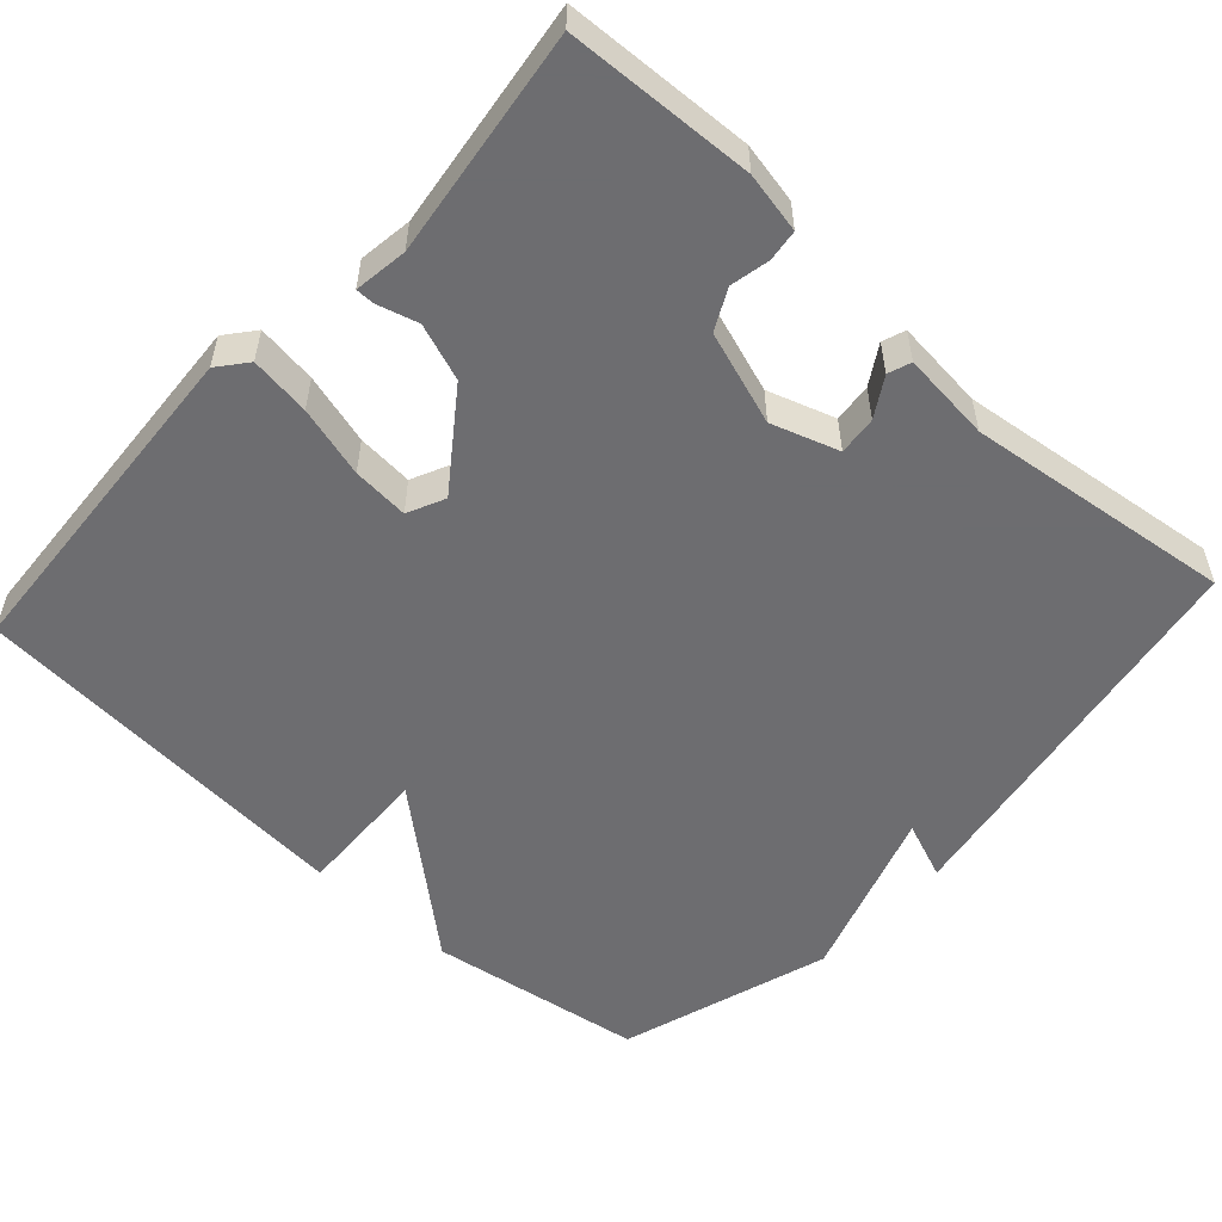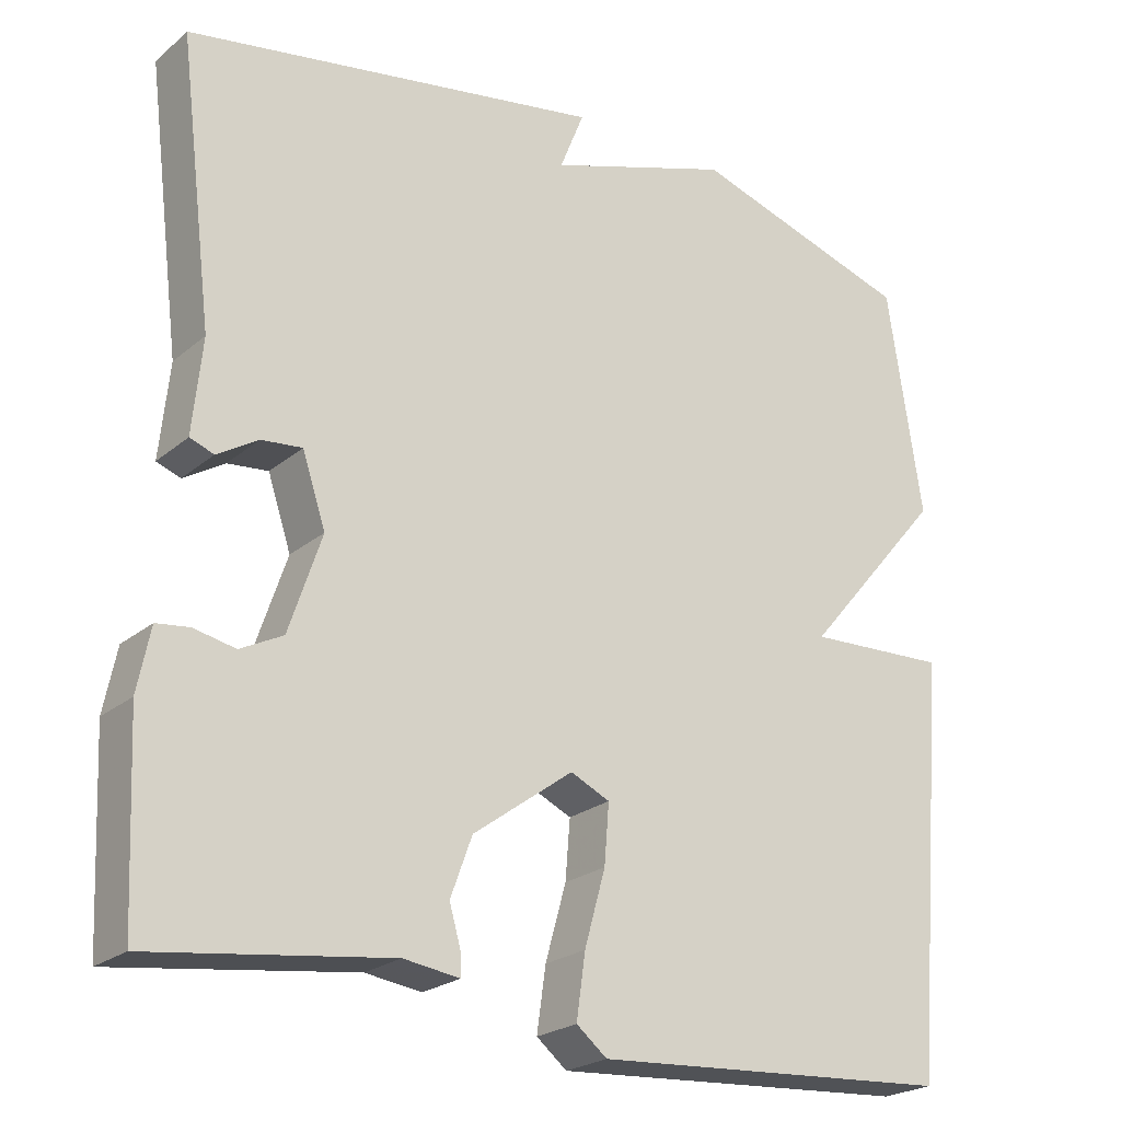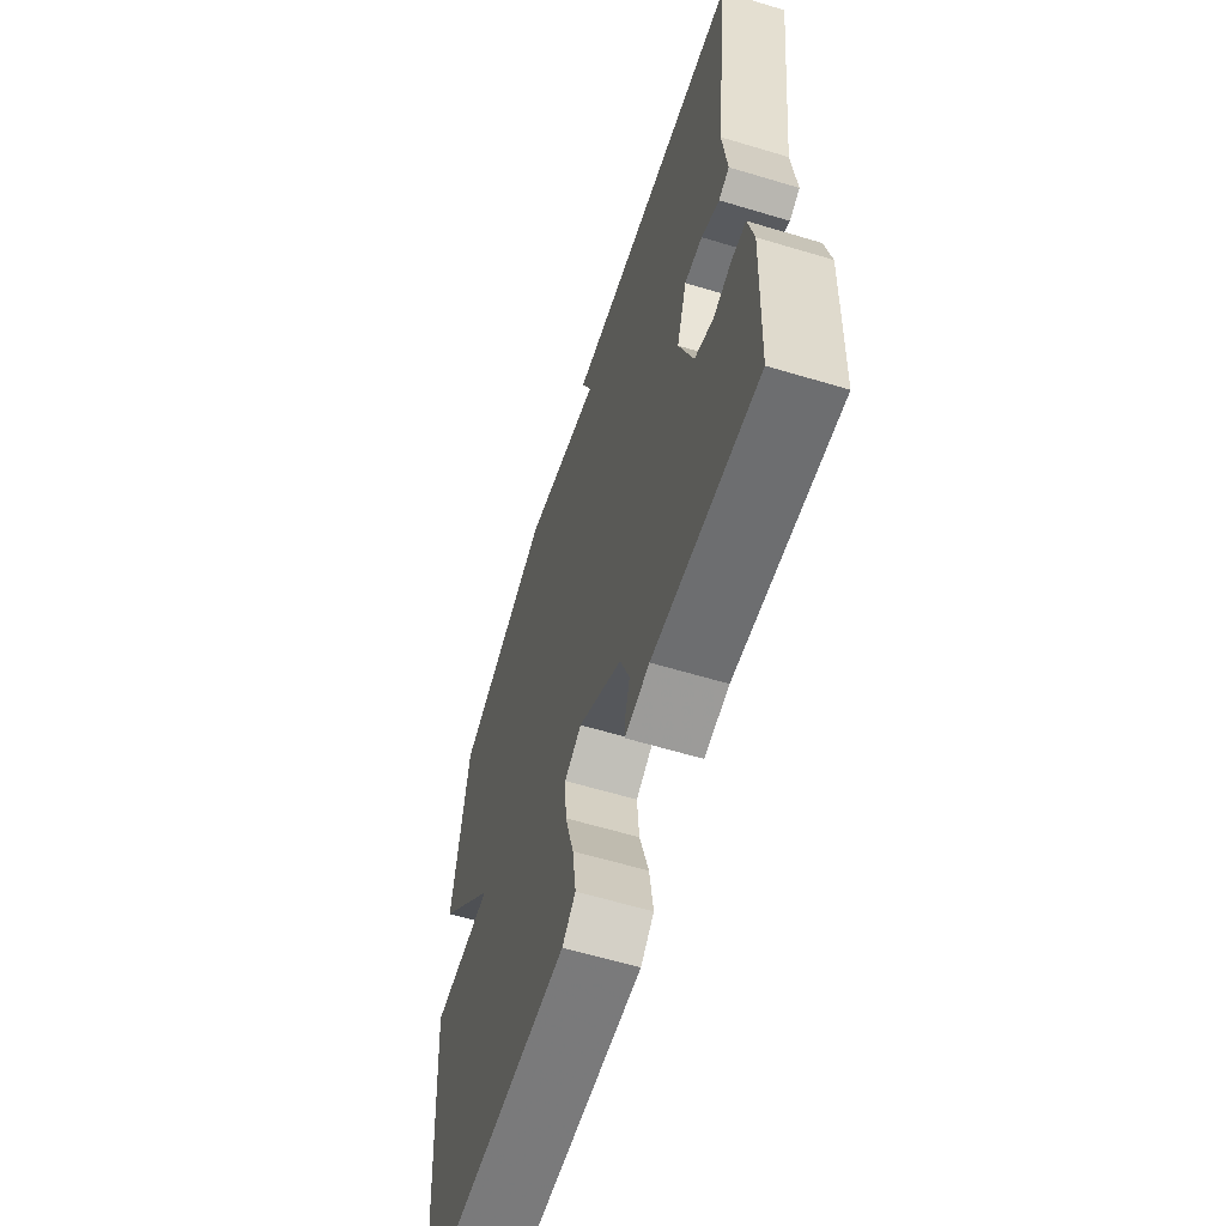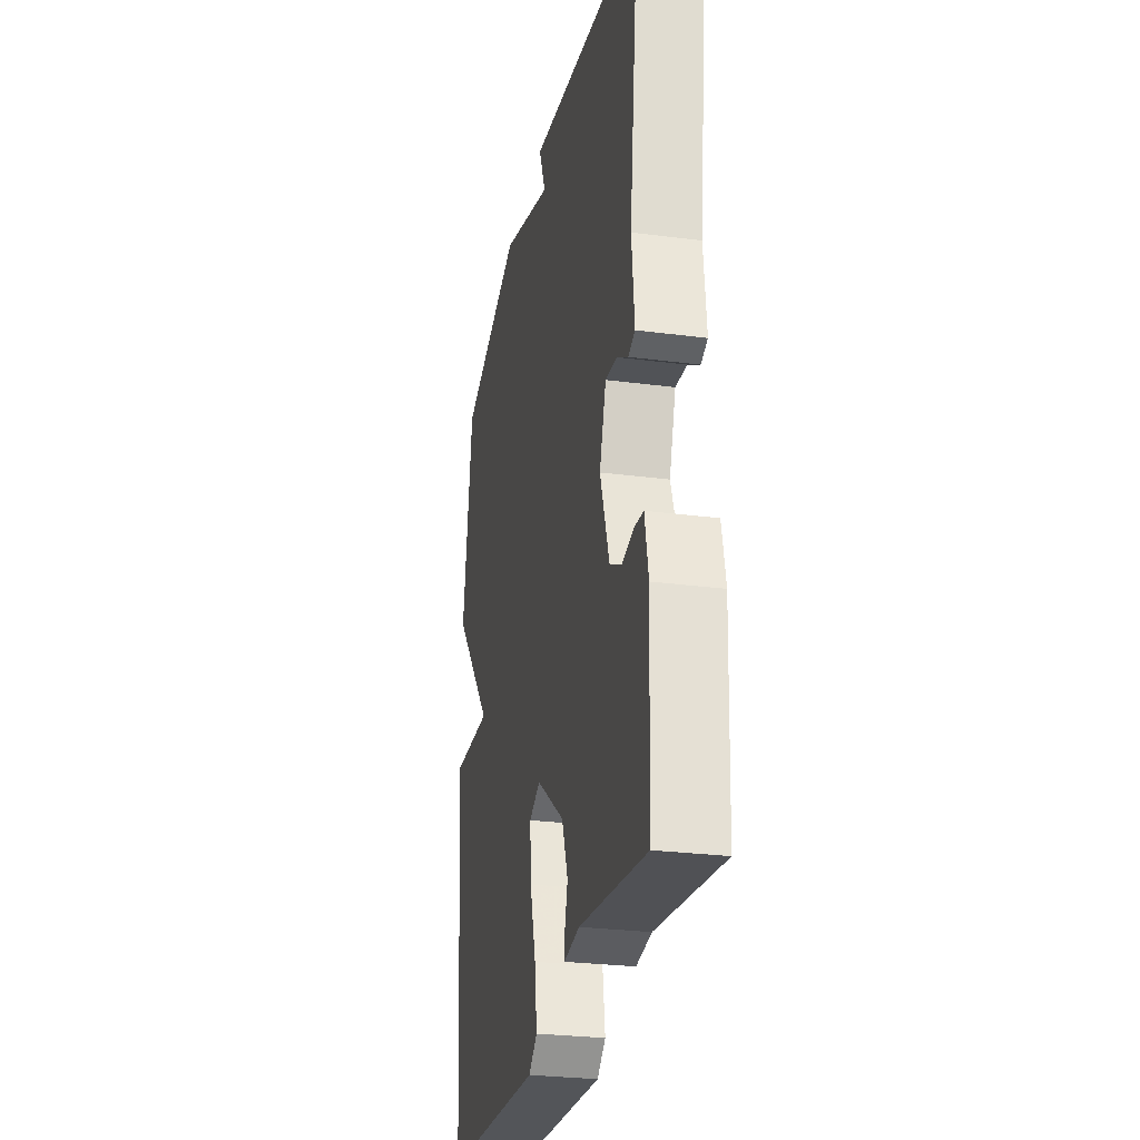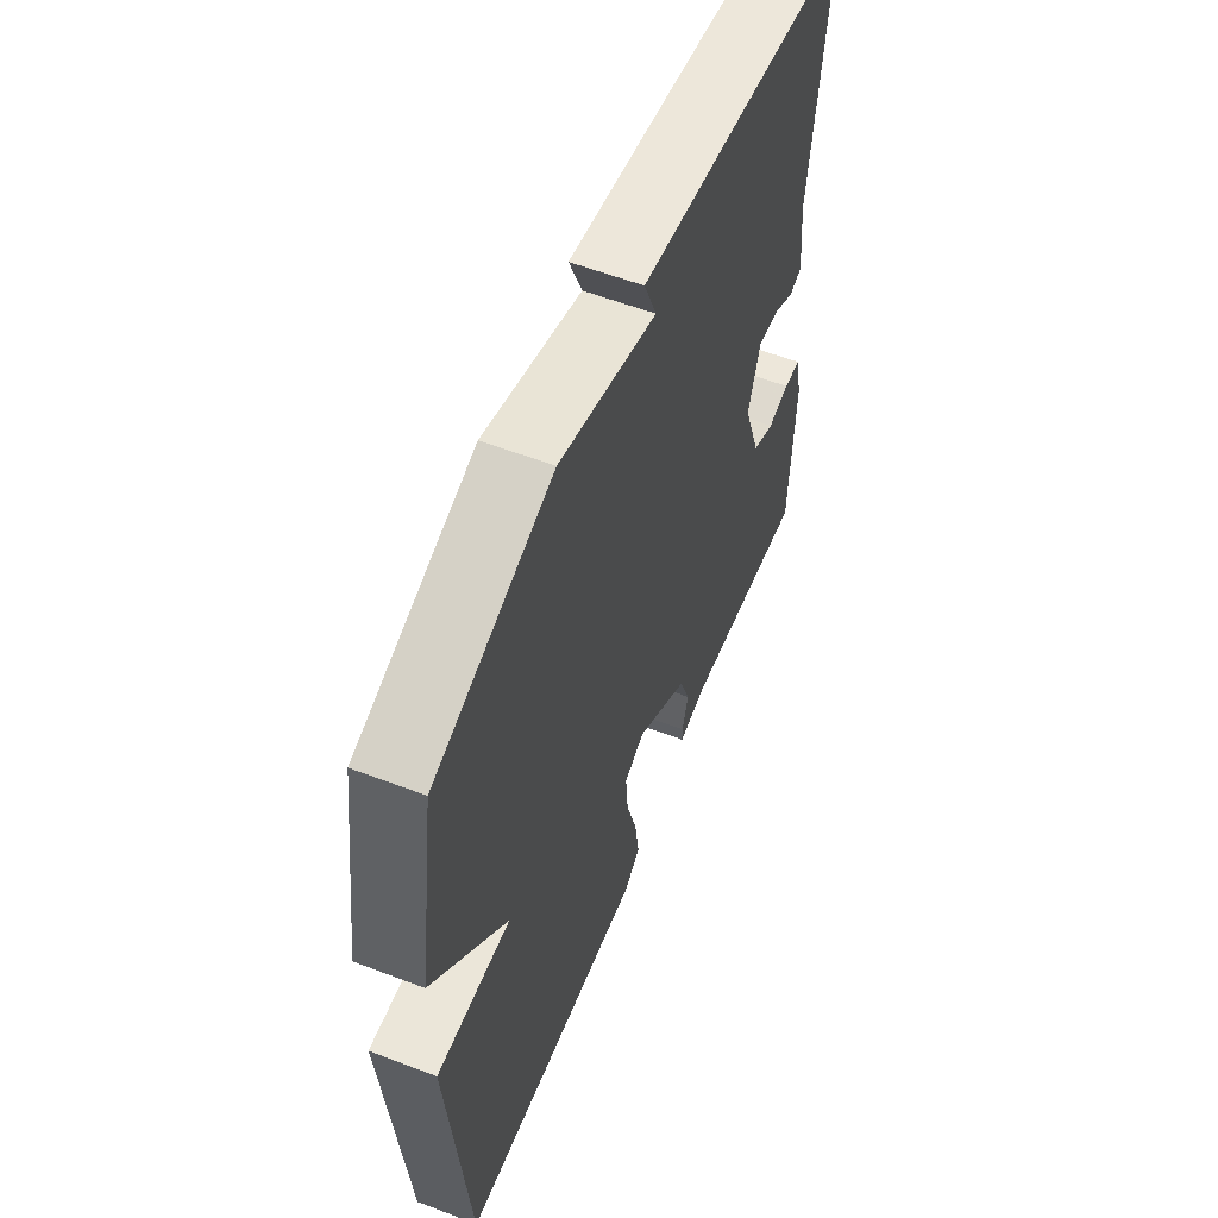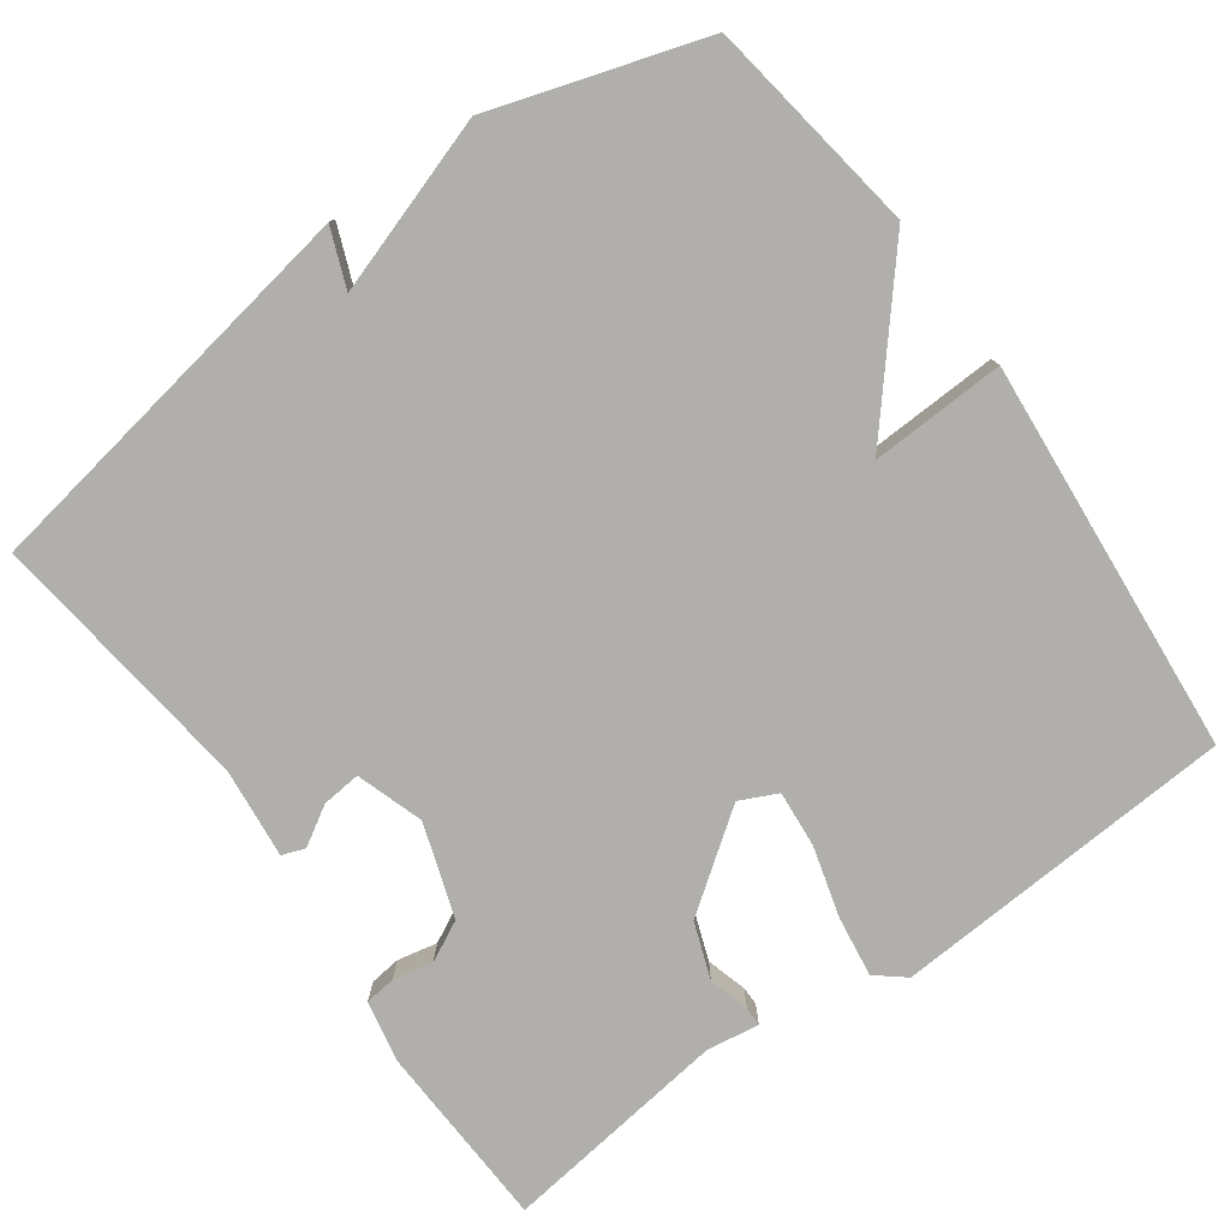
<metadata>
{"format":"obj","ext":"obj","renderer":"f3d","projection":"perspective","resolution":1024,"background":"white","views":[{"elev":-54.1,"azim":-132.3,"up":"+Y"},{"elev":-23.0,"azim":-36.0,"up":"+Z"},{"elev":-61.6,"azim":-107.0,"up":"+Z"},{"elev":-27.5,"azim":-101.3,"up":"+Z"},{"elev":58.5,"azim":111.5,"up":"+Z"},{"elev":-78.2,"azim":35.7,"up":"+Y"}]}
</metadata>
<code>
v 0.5 0.07 0.5
v 0.543 0.07 0.216
v 0.367 0.07 0.009
v 0.543 0.07 0.016
v 0.5 0.07 -0.5
v 0.049 0.07 -0.528
v 0.011 0.07 -0.497
v 0.022 0.07 -0.418
v 0.048 0.07 -0.325
v 0.054 0.07 -0.251
v 0.005 0.07 -0.228
v -0.12 0.07 -0.319
v -0.147 0.07 -0.393
v -0.132 0.07 -0.446
v -0.132 0.07 -0.471
v -0.202 0.07 -0.461
v -0.5 0.07 -0.5
v -0.511 0.07 -0.254
v -0.495 0.07 -0.175
v -0.454 0.07 -0.17
v -0.402 0.07 -0.181
v -0.349 0.07 -0.154
v -0.308 0.07 -0.032
v -0.337 0.07 0.056
v -0.388 0.07 0.051
v -0.439 0.07 0.02
v -0.469 0.07 0.031
v -0.457 0.07 0.149
v -0.5 0.07 0.5
v 0.022 0.07 0.588
v -0.008 0.07 0.512
v 0.222 0.07 0.588
v 0.5 0 0.5
v 0.543 0 0.216
v 0.367 0 0.009
v 0.543 0 0.016
v 0.5 0 -0.5
v 0.049 0 -0.528
v 0.011 0 -0.497
v 0.022 0 -0.418
v 0.048 0 -0.325
v 0.054 0 -0.251
v 0.005 0 -0.228
v -0.12 0 -0.319
v -0.147 0 -0.393
v -0.132 0 -0.446
v -0.132 0 -0.471
v -0.202 0 -0.461
v -0.5 0 -0.5
v -0.511 0 -0.254
v -0.495 0 -0.175
v -0.454 0 -0.17
v -0.402 0 -0.181
v -0.349 0 -0.154
v -0.308 0 -0.032
v -0.337 0 0.056
v -0.388 0 0.051
v -0.439 0 0.02
v -0.469 0 0.031
v -0.457 0 0.149
v -0.5 0 0.5
v 0.022 0 0.588
v -0.008 0 0.512
v 0.222 0 0.588
f 1 2 3
f 32 1 3
f 31 32 3
f 28 29 30 31
f 27 28 31
f 26 27 31
f 25 26 31
f 24 25 31
f 23 24 31 3
f 22 23 3 4
f 21 22 4
f 19 20 21
f 18 19 21
f 17 18 21
f 16 17 21
f 15 16 21
f 14 15 21
f 13 14 21
f 12 13 21
f 11 12 21
f 11 21 4
f 10 11 4
f 4 5 6
f 10 4 6
f 9 10 6
f 6 7 8 9
f 35 34 33
f 35 33 64
f 35 64 63
f 63 62 61 60
f 63 60 59
f 63 59 58
f 63 58 57
f 63 57 56
f 35 63 56 55
f 36 35 55 54
f 36 54 53
f 53 52 51
f 53 51 50
f 53 50 49
f 53 49 48
f 53 48 47
f 53 47 46
f 53 46 45
f 53 45 44
f 53 44 43
f 36 53 43
f 36 43 42
f 38 37 36
f 38 36 42
f 38 42 41
f 41 40 39 38
f 1 33 34 2
f 2 34 35 3
f 3 35 36 4
f 4 36 37 5
f 5 37 38 6
f 6 38 39 7
f 7 39 40 8
f 8 40 41 9
f 9 41 42 10
f 10 42 43 11
f 11 43 44 12
f 12 44 45 13
f 13 45 46 14
f 14 46 47 15
f 15 47 48 16
f 16 48 49 17
f 17 49 50 18
f 18 50 51 19
f 19 51 52 20
f 20 52 53 21
f 21 53 54 22
f 22 54 55 23
f 23 55 56 24
f 24 56 57 25
f 25 57 58 26
f 26 58 59 27
f 27 59 60 28
f 28 60 61 29
f 29 61 62 30
f 30 62 63 31
f 31 63 64 32
f 32 64 33 1

</code>
